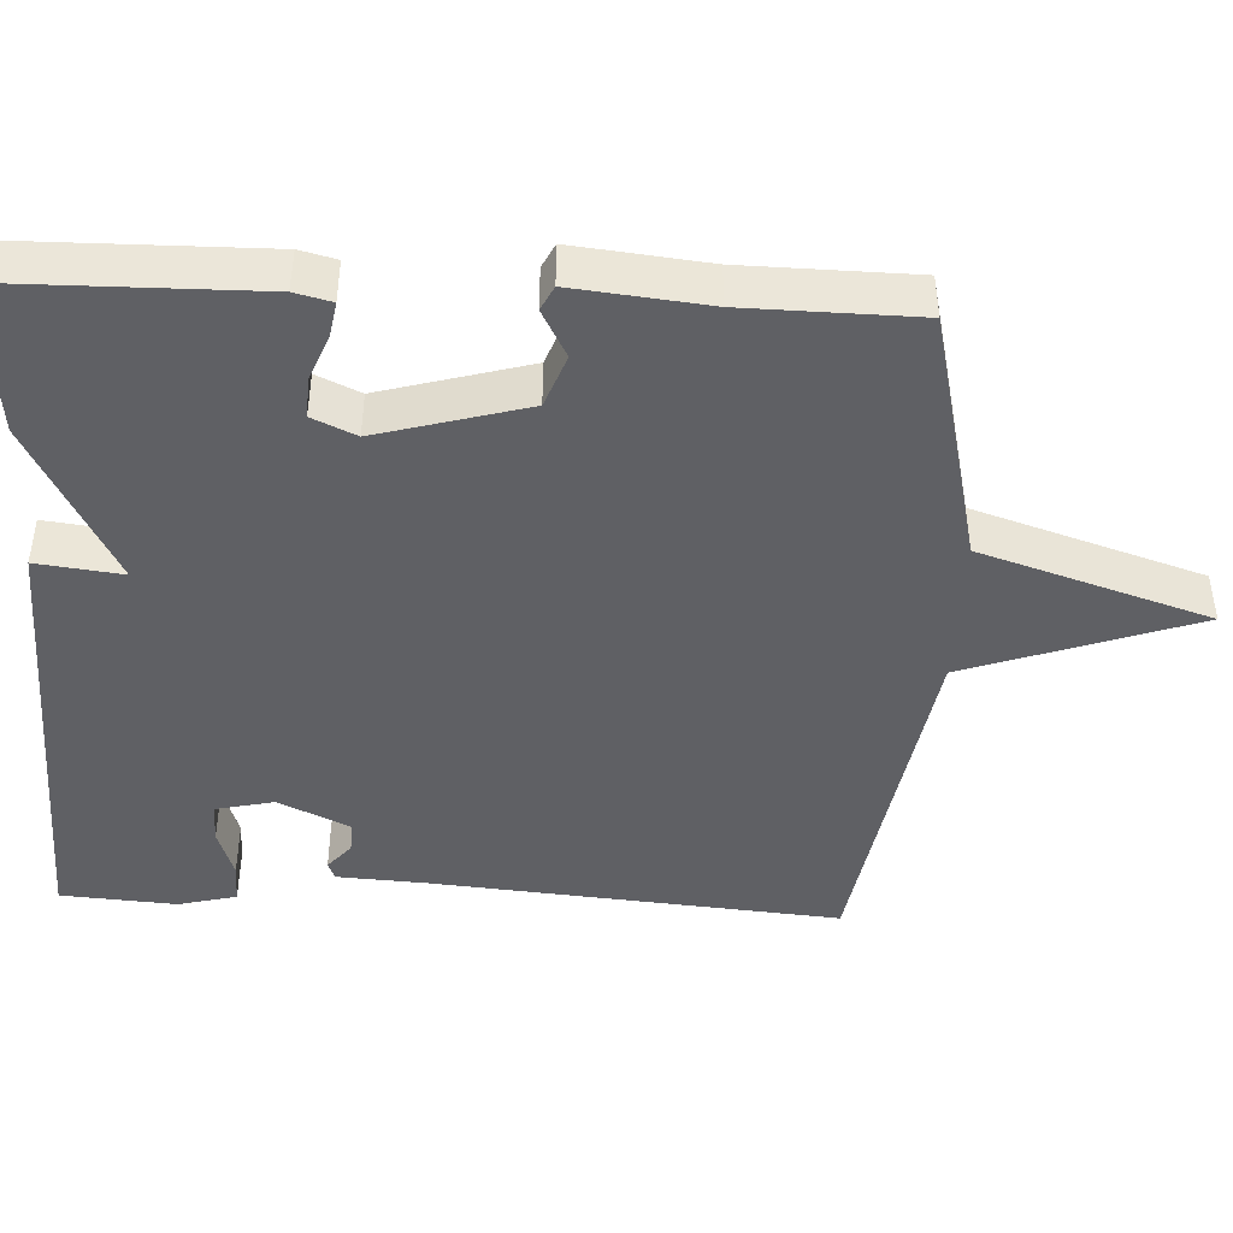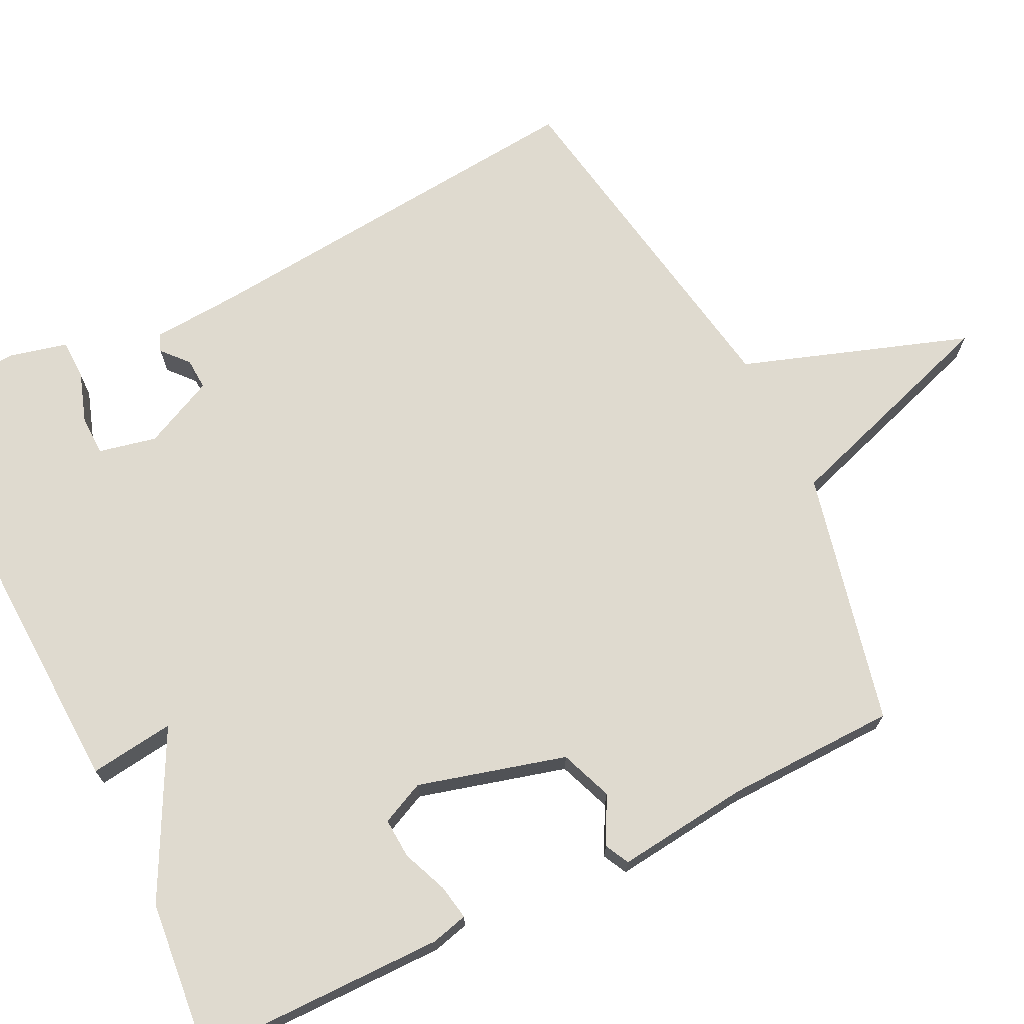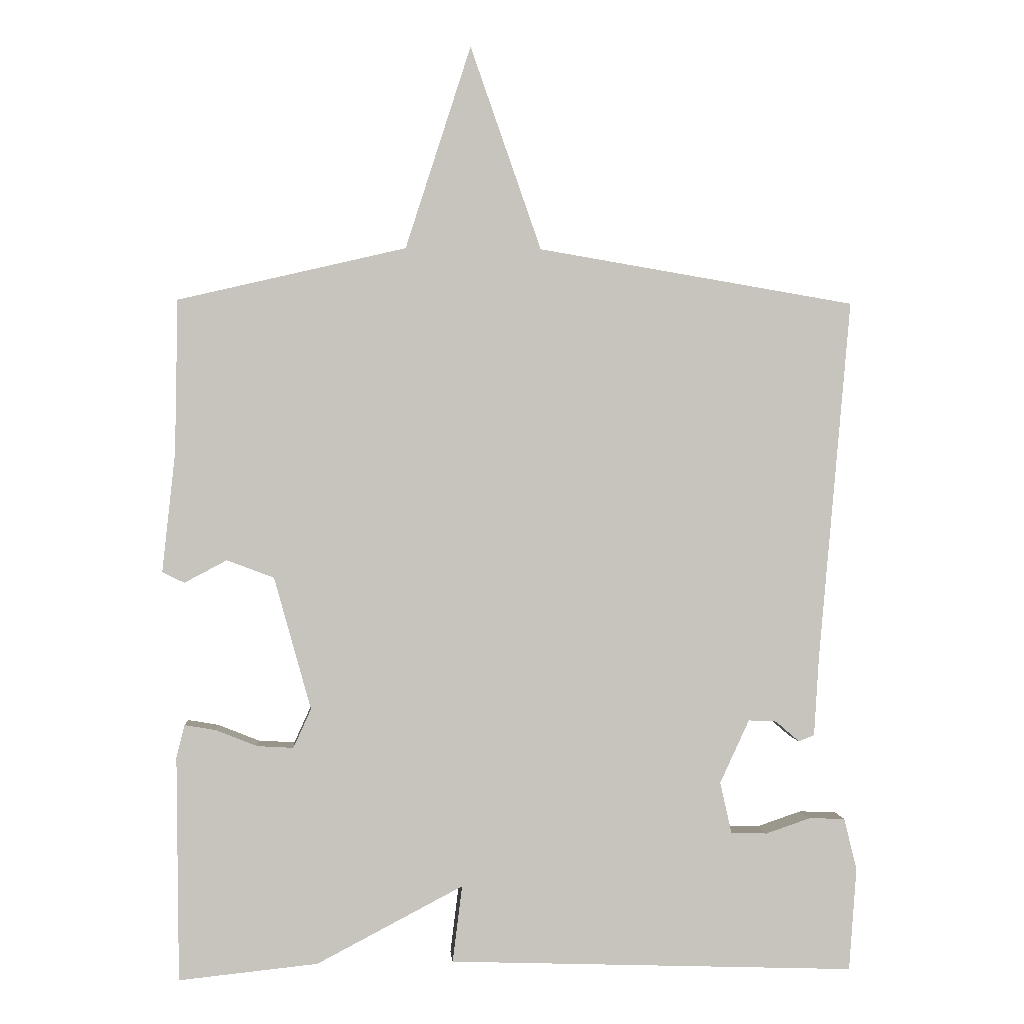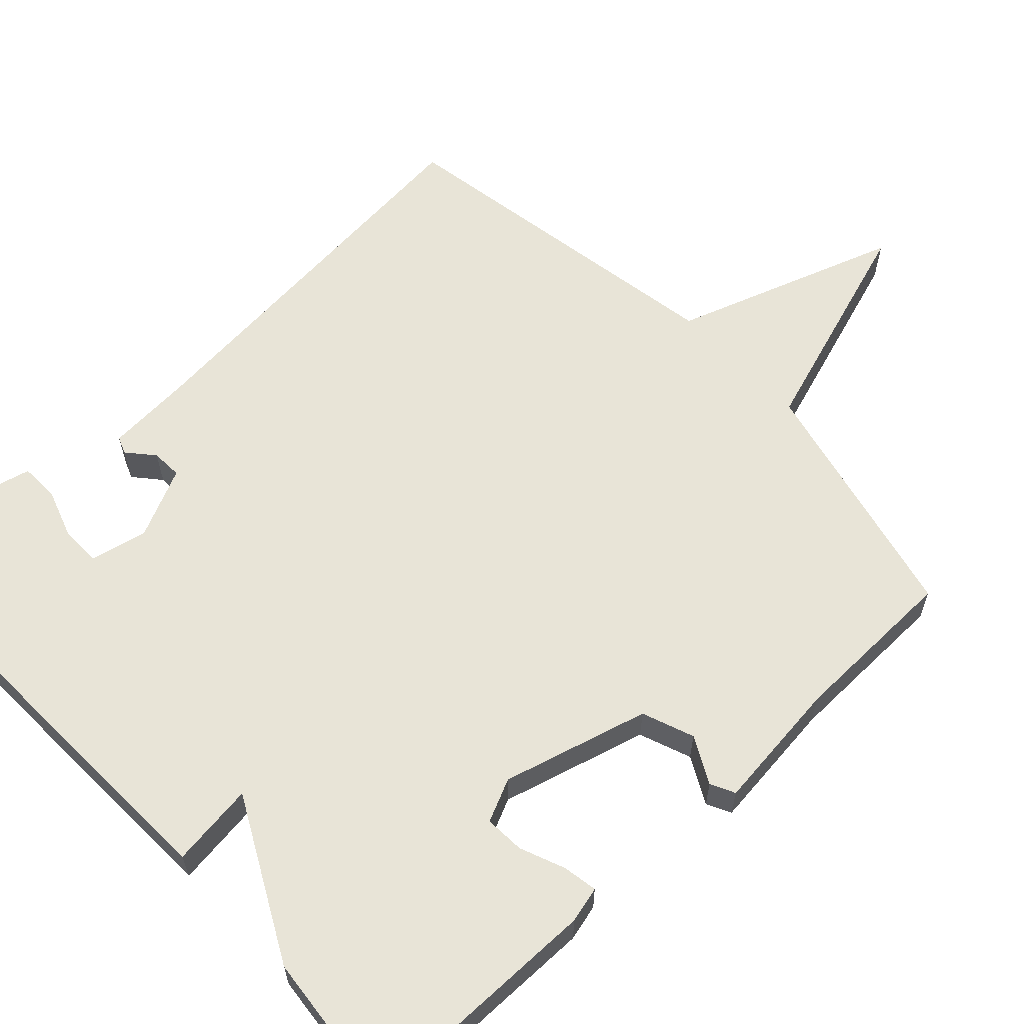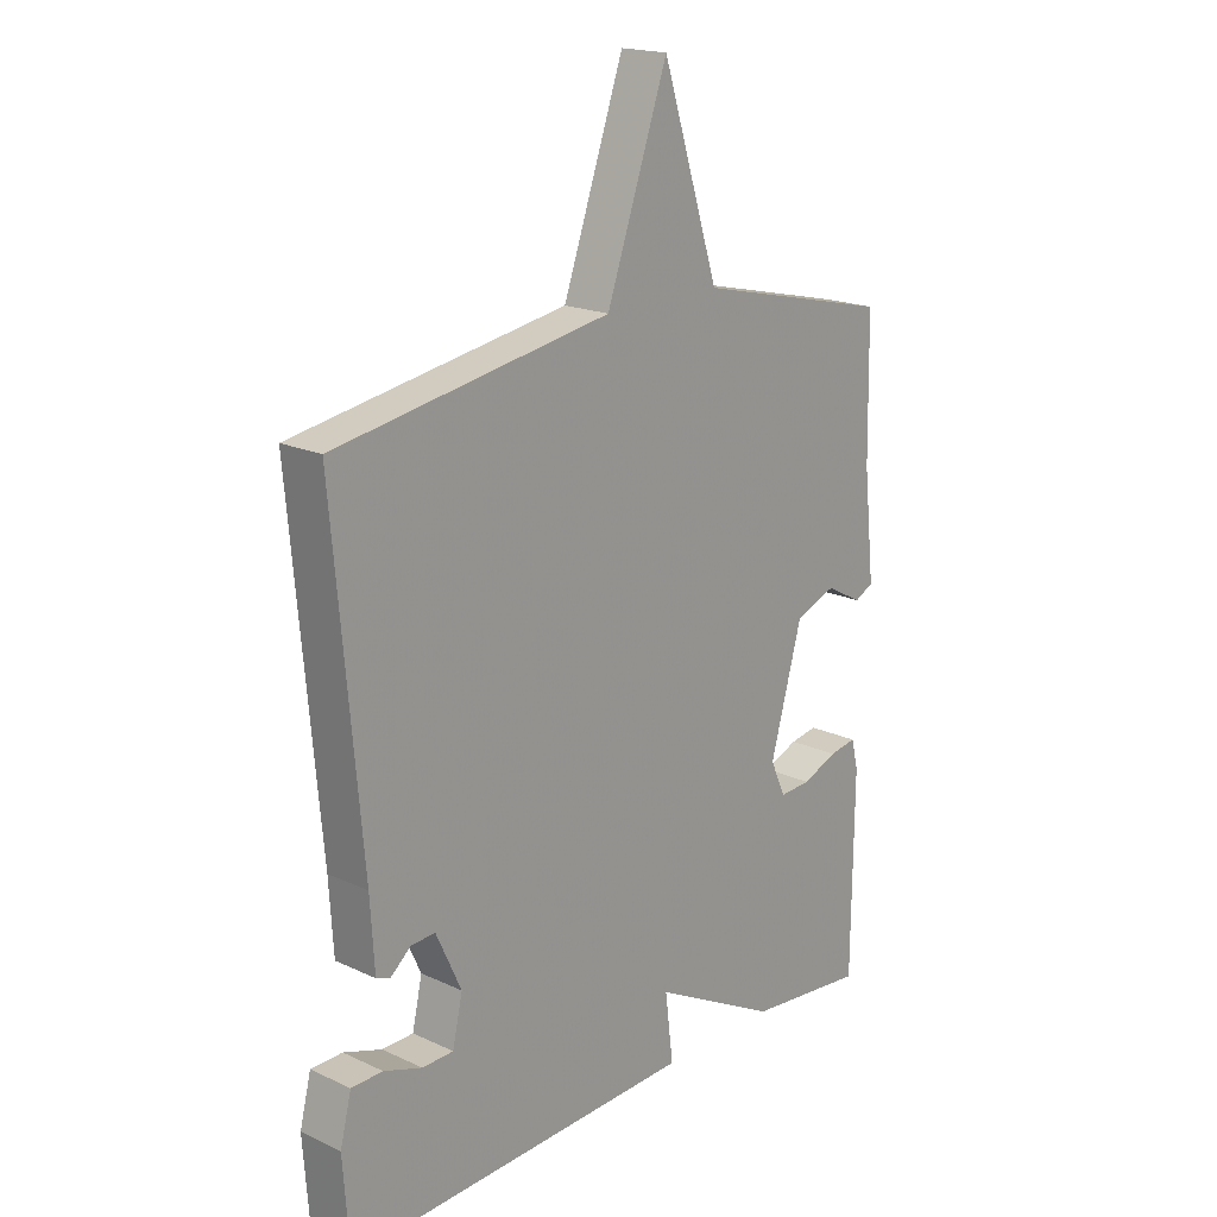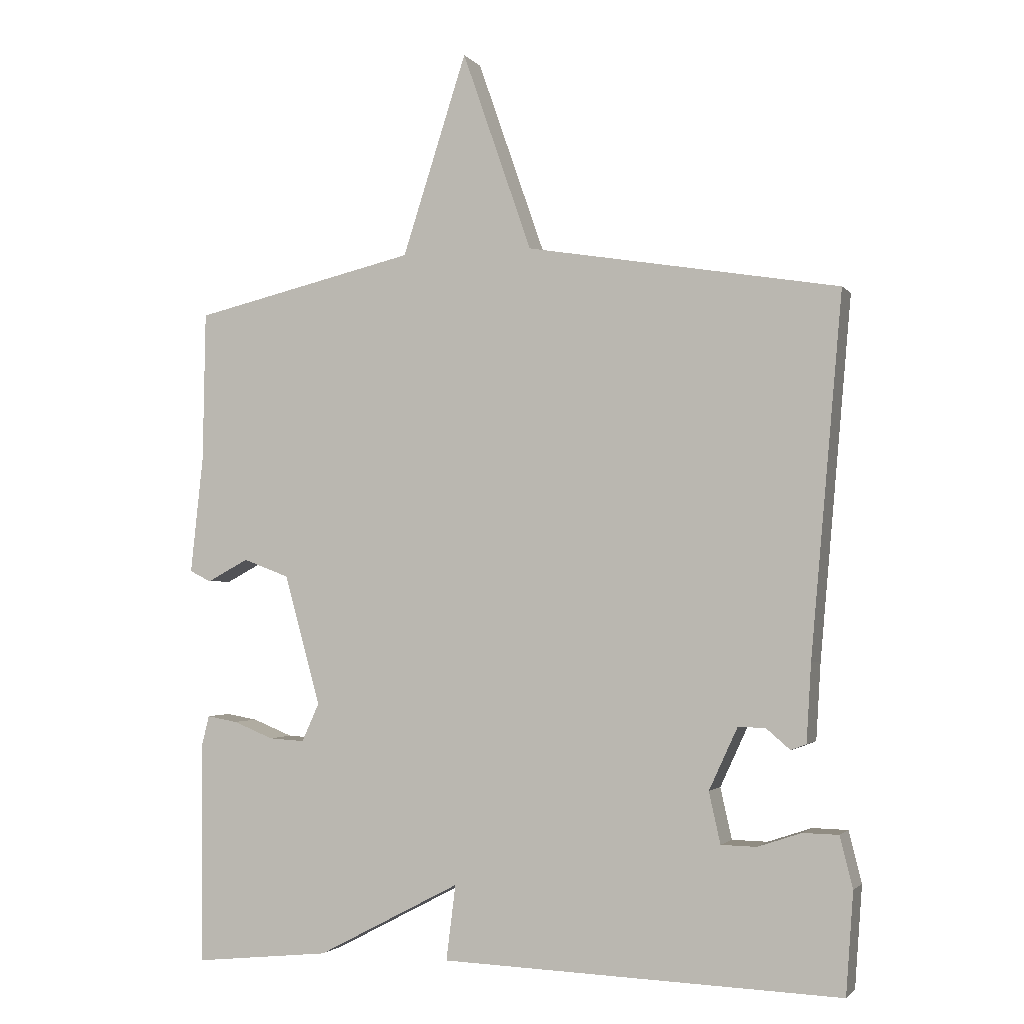
<metadata>
{"format":"obj","ext":"obj","renderer":"f3d","projection":"perspective","resolution":1024,"background":"white","views":[{"elev":-44.3,"azim":-92.7,"up":"+Y"},{"elev":70.7,"azim":-116.5,"up":"+Y"},{"elev":0.8,"azim":-4.3,"up":"+Z"},{"elev":61.3,"azim":-133.3,"up":"+Y"},{"elev":18.7,"azim":131.4,"up":"+Z"},{"elev":-2.2,"azim":19.0,"up":"+Z"}]}
</metadata>
<code>
v 0.5 0.07 0.5
v 0.453 0.07 -0.032
v 0.446 0.07 -0.147
v 0.423 0.07 -0.156
v 0.388 0.07 -0.126
v 0.347 0.07 -0.124
v 0.304 0.07 -0.217
v 0.321 0.07 -0.293
v 0.374 0.07 -0.294
v 0.439 0.07 -0.272
v 0.492 0.07 -0.273
v 0.511 0.07 -0.349
v 0.5 0.07 -0.5
v -0.097 0.07 -0.479
v -0.083 0.07 -0.367
v -0.297 0.07 -0.479
v -0.5 0.07 -0.5
v -0.503 0.07 -0.172
v -0.491 0.07 -0.124
v -0.445 0.07 -0.132
v -0.385 0.07 -0.156
v -0.332 0.07 -0.159
v -0.306 0.07 -0.102
v -0.36 0.07 0.092
v -0.429 0.07 0.118
v -0.491 0.07 0.085
v -0.523 0.07 0.101
v -0.504 0.07 0.276
v -0.5 0.07 0.5
v -0.166 0.07 0.578
v -0.07 0.07 0.876
v 0.034 0.07 0.578
v 0.5 0 0.5
v 0.453 0 -0.032
v 0.446 0 -0.147
v 0.423 0 -0.156
v 0.388 0 -0.126
v 0.347 0 -0.124
v 0.304 0 -0.217
v 0.321 0 -0.293
v 0.374 0 -0.294
v 0.439 0 -0.272
v 0.492 0 -0.273
v 0.511 0 -0.349
v 0.5 0 -0.5
v -0.097 0 -0.479
v -0.083 0 -0.367
v -0.297 0 -0.479
v -0.5 0 -0.5
v -0.503 0 -0.172
v -0.491 0 -0.124
v -0.445 0 -0.132
v -0.385 0 -0.156
v -0.332 0 -0.159
v -0.306 0 -0.102
v -0.36 0 0.092
v -0.429 0 0.118
v -0.491 0 0.085
v -0.523 0 0.101
v -0.504 0 0.276
v -0.5 0 0.5
v -0.166 0 0.578
v -0.07 0 0.876
v 0.034 0 0.578
f 30 31 32
f 32 1 2
f 30 32 2
f 29 30 2
f 28 29 2
f 25 26 27 28
f 24 25 28 2
f 23 24 2
f 22 23 2
f 19 20 21
f 18 19 21
f 17 18 21
f 16 17 21
f 15 16 21
f 15 21 22
f 12 13 14 15
f 9 10 11 12
f 8 9 12 15
f 7 8 15 22
f 2 3 4 5
f 2 5 6
f 22 2 6
f 6 7 22
f 64 63 62
f 34 33 64
f 34 64 62
f 34 62 61
f 34 61 60
f 60 59 58 57
f 34 60 57 56
f 34 56 55
f 34 55 54
f 53 52 51
f 53 51 50
f 53 50 49
f 53 49 48
f 53 48 47
f 54 53 47
f 47 46 45 44
f 44 43 42 41
f 47 44 41 40
f 54 47 40 39
f 37 36 35 34
f 38 37 34
f 38 34 54
f 54 39 38
f 1 33 34 2
f 2 34 35 3
f 3 35 36 4
f 4 36 37 5
f 5 37 38 6
f 6 38 39 7
f 7 39 40 8
f 8 40 41 9
f 9 41 42 10
f 10 42 43 11
f 11 43 44 12
f 12 44 45 13
f 13 45 46 14
f 14 46 47 15
f 15 47 48 16
f 16 48 49 17
f 17 49 50 18
f 18 50 51 19
f 19 51 52 20
f 20 52 53 21
f 21 53 54 22
f 22 54 55 23
f 23 55 56 24
f 24 56 57 25
f 25 57 58 26
f 26 58 59 27
f 27 59 60 28
f 28 60 61 29
f 29 61 62 30
f 30 62 63 31
f 31 63 64 32
f 32 64 33 1

</code>
